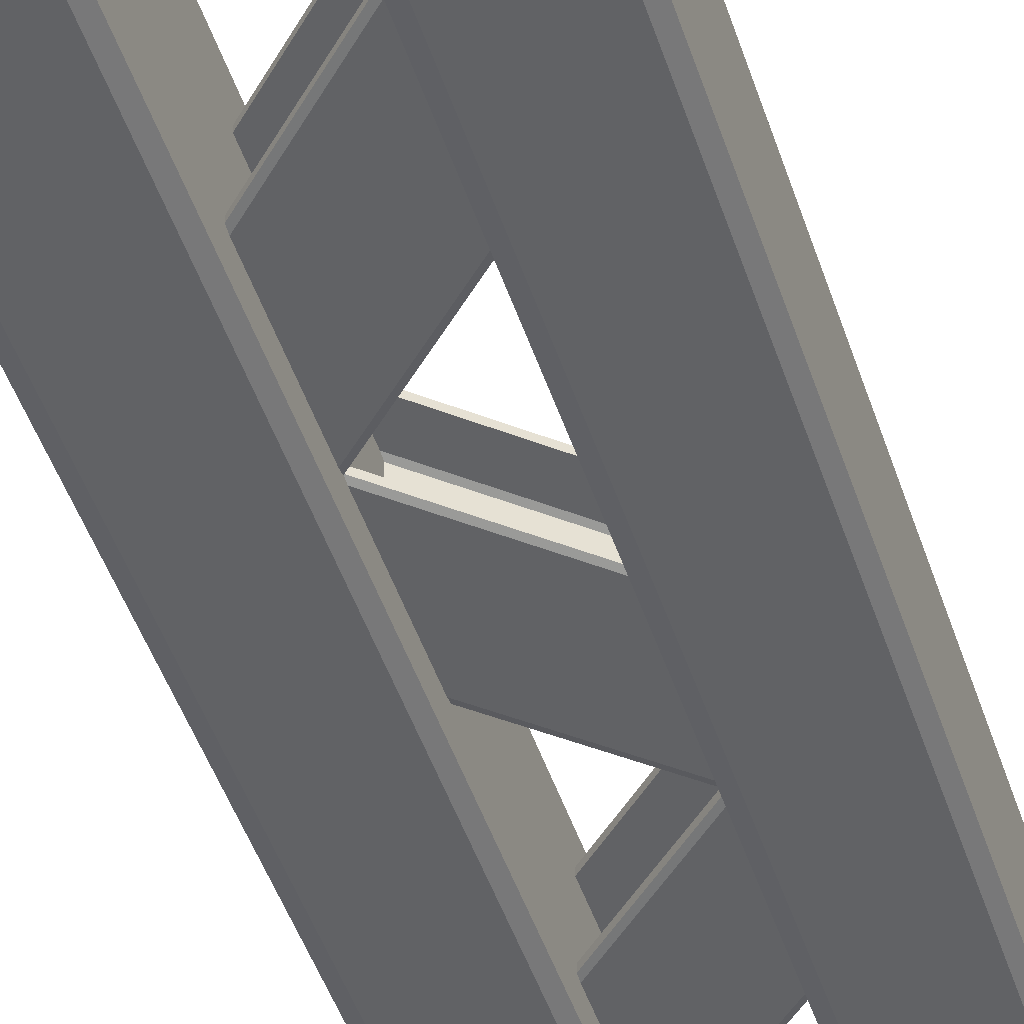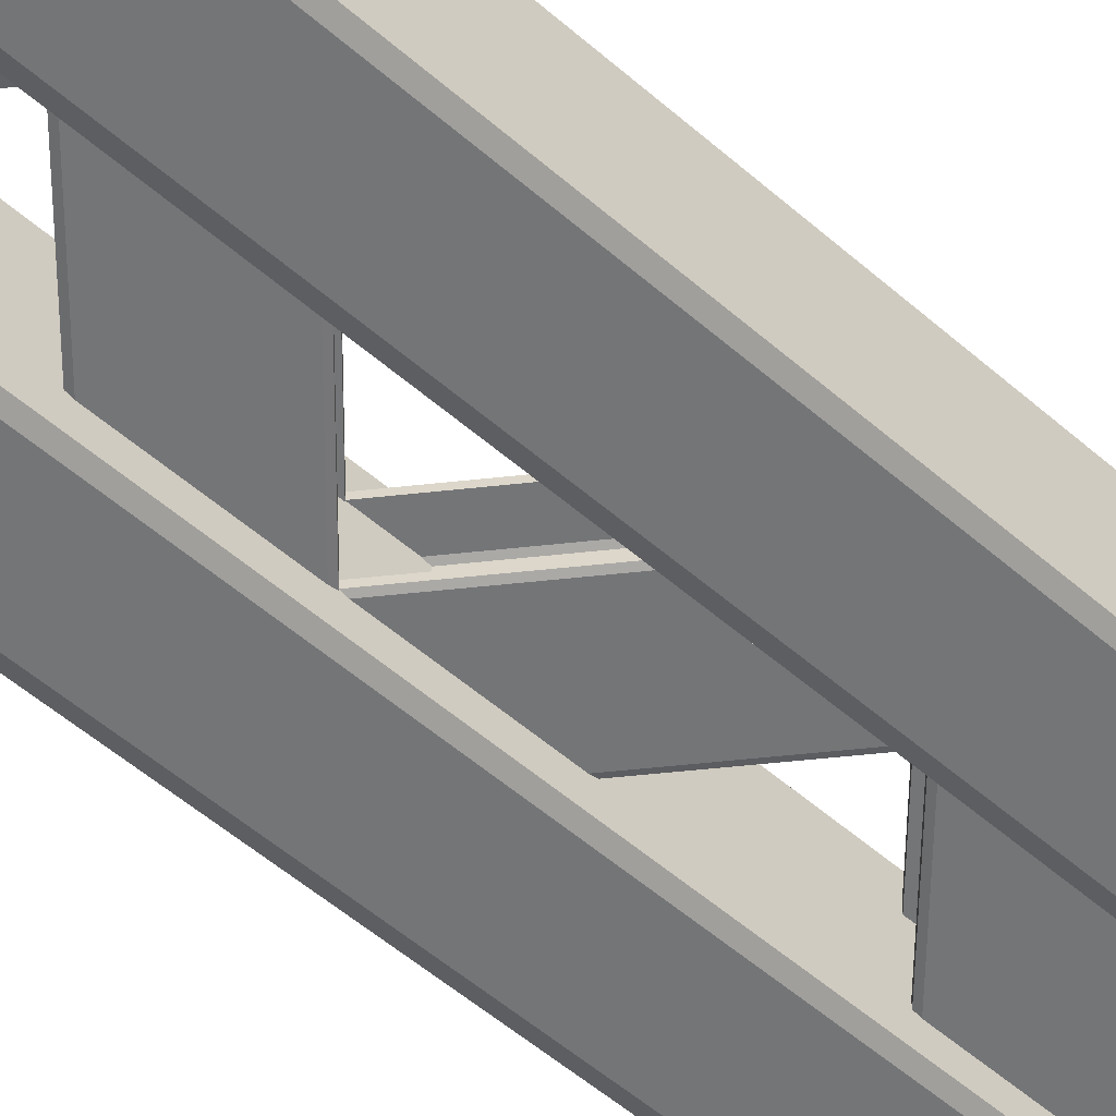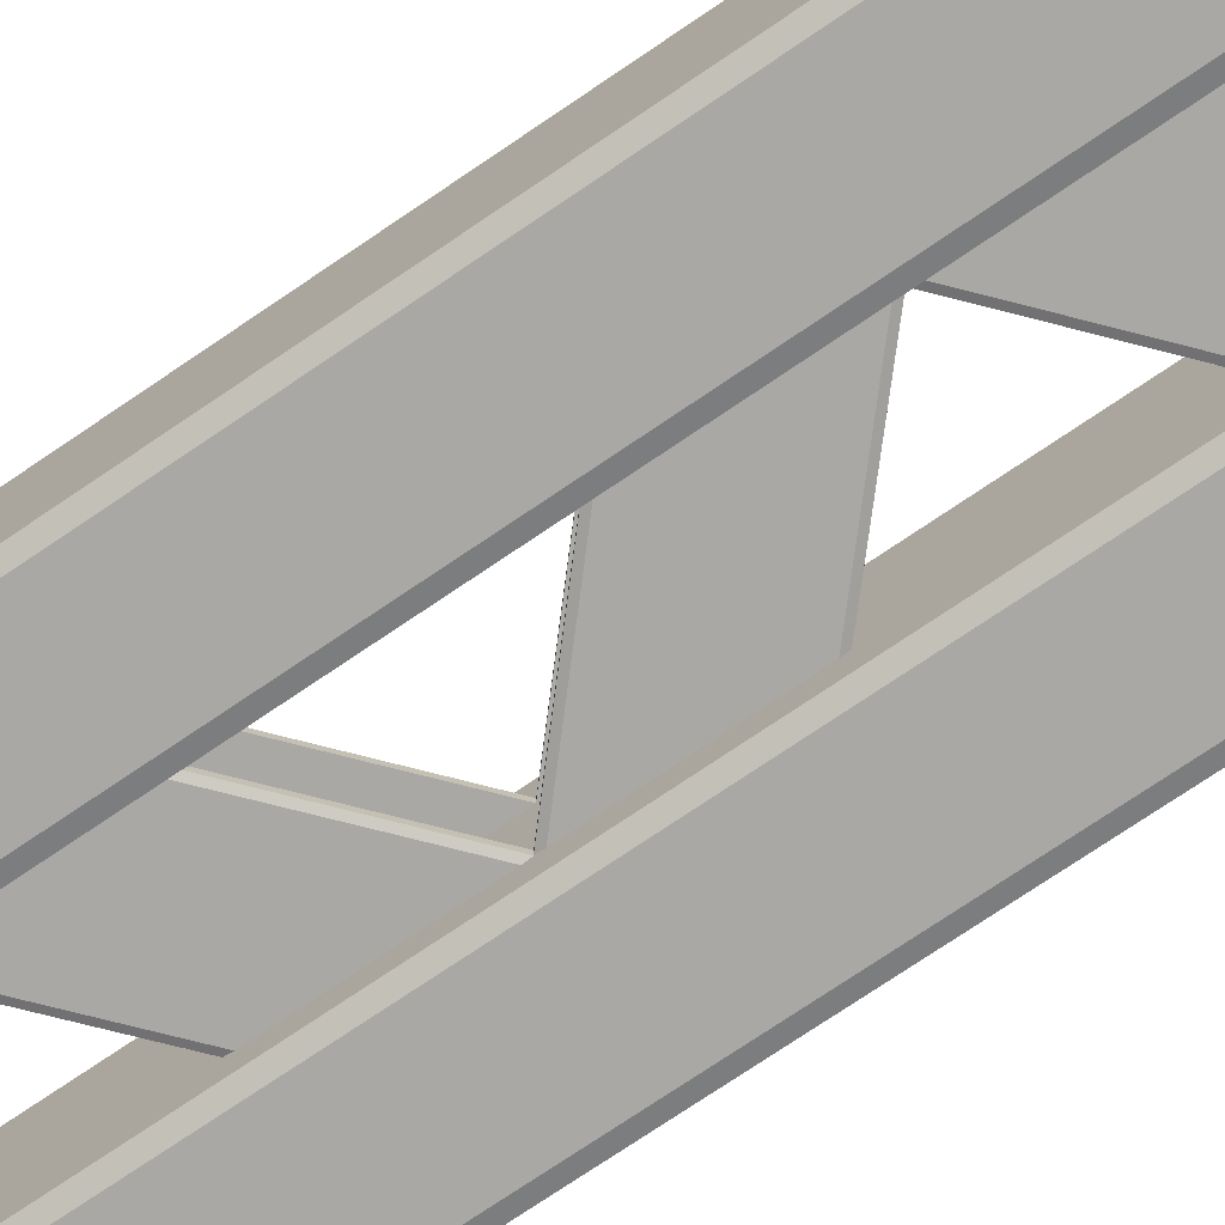
<metadata>
{"format":"obj","ext":"obj","renderer":"f3d","projection":"perspective","resolution":1024,"background":"white","views":[{"elev":-50.6,"azim":18.8,"up":"+Z"},{"elev":-56.5,"azim":48.0,"up":"+Z"},{"elev":-75.0,"azim":124.1,"up":"+Z"}]}
</metadata>
<code>
o CrossBeam_Cube.065
v 0.4364 -0.06547 -0.1479
v 0.4516 0.04879 -0.1406
v 0.4516 -0.05199 -0.1334
v 0.9096 0.3665 -0.1406
v 0.9248 0.38 -0.1479
v 0.9096 0.3665 -0.1334
v 0.4516 0.04879 0.1406
v 0.4364 -0.06547 0.1479
v 0.4516 -0.05199 0.1334
v 0.9248 0.38 0.1479
v 0.9096 0.3665 0.1406
v 0.9096 0.3665 0.1334
v -0.1887 0.07654 -0.1406
v -0.2039 0.06306 -0.1479
v -0.1887 0.07654 -0.1334
v 0.593 0.7541 -0.1479
v 0.5778 0.7406 -0.1406
v 0.5778 0.7406 -0.1334
v -0.2039 0.06306 0.1479
v -0.1887 0.07654 0.1406
v -0.1887 0.07654 0.1334
v 0.5778 0.7406 0.1406
v 0.593 0.7541 0.1479
v 0.5778 0.7406 0.1334
v 0.3883 -0.1081 0.1708
v 0.3596 -0.1064 0.178
v 0.3731 -0.1216 0.1708
v 0.3596 -0.1064 -0.178
v 0.3883 -0.1081 -0.1708
v 0.3731 -0.1216 -0.1708
v 0.9729 0.4227 -0.1708
v 0.9746 0.4513 -0.178
v 0.9881 0.4362 -0.1708
v 0.9746 0.4513 0.178
v 0.9729 0.4227 0.1708
v 0.9881 0.4362 0.1708
v 0.6412 0.7968 0.1708
v 0.6698 0.7951 0.178
v 0.6564 0.8103 0.1708
v -0.2538 -0.1091 0.178
v -0.252 0.02039 0.1708
v -0.2672 -0.09386 0.1708
v -0.252 0.02039 -0.1708
v -0.2538 -0.1091 -0.178
v -0.2672 -0.09386 -0.1708
v 0.6698 0.7951 -0.178
v 0.6412 0.7968 -0.1708
v 0.6564 0.8103 -0.1708
v 0.4381 0.06398 0.1406
v 0.4516 0.04879 0.1406
v 0.4516 0.04879 0.1334
v 0.4516 0.04879 -0.1406
v 0.4381 0.06398 -0.1406
v 0.4516 0.04879 -0.1334
v 0.8961 0.3817 -0.1406
v 0.9096 0.3665 -0.1406
v 0.9096 0.3665 -0.1334
v 0.9096 0.3665 0.1406
v 0.8961 0.3817 0.1406
v 0.9096 0.3665 0.1334
v 0.5913 0.7254 0.1406
v 0.5778 0.7406 0.1406
v 0.5778 0.7406 0.1334
v -0.1887 0.07654 0.1406
v -0.1752 0.06134 0.1406
v -0.1887 0.07654 0.1334
v -0.1752 0.06134 -0.1406
v -0.1887 0.07654 -0.1406
v -0.1887 0.07654 -0.1334
v 0.5778 0.7406 -0.1406
v 0.5913 0.7254 -0.1406
v 0.5778 0.7406 -0.1334
v 0.3396 0.1751 0.1334
v 0.3531 0.1599 0.1406
v 0.3531 0.1599 -0.1406
v 0.3396 0.1751 -0.1334
v 0.7976 0.4929 -0.1334
v 0.811 0.4777 -0.1406
v 0.811 0.4777 0.1406
v 0.7976 0.4929 0.1334
v 0.6899 0.6143 0.1334
v 0.6764 0.6295 0.1406
v -0.09017 -0.0346 0.1406
v -0.0767 -0.0498 0.1334
v -0.0767 -0.0498 -0.1334
v -0.09017 -0.0346 -0.1406
v 0.6764 0.6295 -0.1406
v 0.6899 0.6143 -0.1334
v 0.5735 0.563 0.143
v 0.5583 0.5765 0.1358
v 0.5583 0.5765 0.1285
v -0.4063 1.432 0.1358
v -0.4215 1.445 0.143
v -0.4063 1.432 0.1285
v 0.5583 0.5765 -0.1455
v 0.5735 0.563 -0.1527
v 0.5583 0.5765 -0.1383
v -0.4215 1.445 -0.1527
v -0.4063 1.432 -0.1455
v -0.4063 1.432 -0.1383
v 0.89 0.9506 0.1358
v 0.9052 0.9371 0.143
v 0.89 0.9506 0.1285
v -0.08979 1.819 0.143
v -0.07459 1.806 0.1358
v -0.07459 1.806 0.1285
v 0.9052 0.9371 -0.1527
v 0.89 0.9506 -0.1455
v 0.89 0.9506 -0.1383
v -0.07459 1.806 -0.1455
v -0.08979 1.819 -0.1527
v -0.07459 1.806 -0.1383
v 0.6216 0.5204 -0.1756
v 0.6503 0.5221 -0.1829
v 0.6368 0.5069 -0.1756
v 0.6503 0.5221 0.1731
v 0.6216 0.5204 0.1659
v 0.6368 0.5069 0.1659
v -0.4696 1.488 0.1659
v -0.4714 1.517 0.1731
v -0.4848 1.502 0.1659
v -0.4714 1.517 -0.1829
v -0.4696 1.488 -0.1756
v -0.4848 1.502 -0.1756
v -0.1379 1.862 -0.1756
v -0.1666 1.86 -0.1829
v -0.1531 1.876 -0.1756
v 0.9551 0.8658 -0.1829
v 0.9534 0.8945 -0.1756
v 0.9686 0.881 -0.1756
v 0.9534 0.8945 0.1659
v 0.9551 0.8658 0.1731
v 0.9686 0.881 0.1659
v -0.1666 1.86 0.1731
v -0.1379 1.862 0.1659
v -0.1531 1.876 0.1659
v 0.5718 0.5917 -0.1455
v 0.5583 0.5765 -0.1455
v 0.5583 0.5765 -0.1383
v 0.5583 0.5765 0.1358
v 0.5718 0.5917 0.1358
v 0.5583 0.5765 0.1285
v -0.3929 1.447 0.1358
v -0.4063 1.432 0.1358
v -0.4063 1.432 0.1285
v -0.4063 1.432 -0.1455
v -0.3929 1.447 -0.1455
v -0.4063 1.432 -0.1383
v -0.08806 1.791 -0.1455
v -0.07459 1.806 -0.1455
v -0.07459 1.806 -0.1383
v 0.89 0.9506 -0.1455
v 0.8766 0.9354 -0.1455
v 0.89 0.9506 -0.1383
v 0.8766 0.9354 0.1358
v 0.89 0.9506 0.1358
v 0.89 0.9506 0.1285
v -0.07459 1.806 0.1358
v -0.08806 1.791 0.1358
v -0.07459 1.806 0.1285
v 0.6703 0.7029 -0.1383
v 0.6569 0.6877 -0.1455
v 0.6569 0.6877 0.1358
v 0.6703 0.7029 0.1285
v -0.2943 1.558 0.1285
v -0.3078 1.543 0.1358
v -0.3078 1.543 -0.1455
v -0.2943 1.558 -0.1383
v -0.1866 1.68 -0.1383
v -0.1731 1.695 -0.1455
v 0.7915 0.8395 -0.1455
v 0.778 0.8243 -0.1383
v 0.778 0.8243 0.1285
v 0.7915 0.8395 0.1358
v -0.1731 1.695 0.1358
v -0.1866 1.68 0.1285
v 0.5735 2.755 0.143
v 0.5583 2.769 0.1358
v 0.5583 2.769 0.1285
v -0.4063 3.624 0.1358
v -0.4215 3.638 0.143
v -0.4063 3.624 0.1285
v 0.5583 2.769 -0.1455
v 0.5735 2.755 -0.1527
v 0.5583 2.769 -0.1383
v -0.4215 3.638 -0.1527
v -0.4063 3.624 -0.1455
v -0.4063 3.624 -0.1383
v 0.89 3.143 0.1358
v 0.9052 3.129 0.143
v 0.89 3.143 0.1285
v -0.08979 4.012 0.143
v -0.07459 3.998 0.1358
v -0.07459 3.998 0.1285
v 0.9052 3.129 -0.1527
v 0.89 3.143 -0.1455
v 0.89 3.143 -0.1383
v -0.07459 3.998 -0.1455
v -0.08978 4.012 -0.1527
v -0.07459 3.998 -0.1383
v 0.6216 2.713 -0.1756
v 0.6503 2.714 -0.1829
v 0.6368 2.699 -0.1756
v 0.6503 2.714 0.1731
v 0.6216 2.713 0.1659
v 0.6368 2.699 0.1659
v -0.4696 3.68 0.1659
v -0.4714 3.709 0.1731
v -0.4848 3.694 0.1659
v -0.4714 3.709 -0.1829
v -0.4696 3.68 -0.1756
v -0.4848 3.694 -0.1756
v -0.1379 4.054 -0.1756
v -0.1666 4.053 -0.1829
v -0.1531 4.068 -0.1756
v 0.9551 3.058 -0.1829
v 0.9534 3.087 -0.1756
v 0.9686 3.073 -0.1756
v 0.9534 3.087 0.1659
v 0.9551 3.058 0.1731
v 0.9686 3.073 0.1659
v -0.1666 4.053 0.1731
v -0.1379 4.054 0.1659
v -0.1531 4.068 0.1659
v 0.5718 2.784 -0.1455
v 0.5583 2.769 -0.1455
v 0.5583 2.769 -0.1383
v 0.5583 2.769 0.1358
v 0.5718 2.784 0.1358
v 0.5583 2.769 0.1285
v -0.3929 3.639 0.1358
v -0.4063 3.624 0.1358
v -0.4063 3.624 0.1285
v -0.4063 3.624 -0.1455
v -0.3929 3.639 -0.1455
v -0.4063 3.624 -0.1383
v -0.08806 3.983 -0.1455
v -0.07459 3.998 -0.1455
v -0.07459 3.998 -0.1383
v 0.89 3.143 -0.1455
v 0.8766 3.128 -0.1455
v 0.89 3.143 -0.1383
v 0.8766 3.128 0.1358
v 0.89 3.143 0.1358
v 0.89 3.143 0.1285
v -0.07459 3.998 0.1358
v -0.08806 3.983 0.1358
v -0.07459 3.998 0.1285
v 0.6703 2.895 -0.1383
v 0.6569 2.88 -0.1455
v 0.6569 2.88 0.1358
v 0.6703 2.895 0.1285
v -0.2943 3.75 0.1285
v -0.3078 3.735 0.1358
v -0.3078 3.735 -0.1455
v -0.2943 3.75 -0.1383
v -0.1866 3.872 -0.1383
v -0.1731 3.887 -0.1455
v 0.7915 3.032 -0.1455
v 0.778 3.016 -0.1383
v 0.778 3.016 0.1285
v 0.7915 3.032 0.1358
v -0.1731 3.887 0.1358
v -0.1866 3.872 0.1285
v -0.07024 1.677 -0.1479
v -0.05505 1.69 -0.1406
v -0.05505 1.69 -0.1334
v 0.9096 2.545 -0.1406
v 0.9248 2.559 -0.1479
v 0.9096 2.545 -0.1334
v -0.05505 1.69 0.1406
v -0.07024 1.677 0.1479
v -0.05505 1.69 0.1334
v 0.9248 2.559 0.1479
v 0.9096 2.545 0.1406
v 0.9096 2.545 0.1334
v -0.3868 2.064 -0.1406
v -0.402 2.051 -0.1479
v -0.3868 2.064 -0.1334
v 0.593 2.933 -0.1479
v 0.5778 2.92 -0.1406
v 0.5778 2.92 -0.1334
v -0.402 2.051 0.1479
v -0.3868 2.064 0.1406
v -0.3868 2.064 0.1334
v 0.5778 2.92 0.1406
v 0.593 2.933 0.1479
v 0.5778 2.92 0.1334
v -0.1184 1.634 0.1708
v -0.147 1.636 0.178
v -0.1336 1.62 0.1708
v -0.147 1.636 -0.178
v -0.1184 1.634 -0.1708
v -0.1336 1.62 -0.1708
v 0.9729 2.602 -0.1708
v 0.9746 2.63 -0.178
v 0.9881 2.615 -0.1708
v 0.9746 2.63 0.178
v 0.9729 2.602 0.1708
v 0.9881 2.615 0.1708
v 0.6412 2.976 0.1708
v 0.6698 2.974 0.178
v 0.6564 2.989 0.1708
v -0.4518 1.979 0.178
v -0.4501 2.008 0.1708
v -0.4653 1.995 0.1708
v -0.4501 2.008 -0.1708
v -0.4518 1.979 -0.178
v -0.4653 1.995 -0.1708
v 0.6698 2.974 -0.178
v 0.6412 2.976 -0.1708
v 0.6564 2.989 -0.1708
v -0.06852 1.705 0.1406
v -0.05505 1.69 0.1406
v -0.05505 1.69 0.1334
v -0.05505 1.69 -0.1406
v -0.06852 1.705 -0.1406
v -0.05505 1.69 -0.1334
v 0.8961 2.561 -0.1406
v 0.9096 2.545 -0.1406
v 0.9096 2.545 -0.1334
v 0.9096 2.545 0.1406
v 0.8961 2.561 0.1406
v 0.9096 2.545 0.1334
v 0.5913 2.904 0.1406
v 0.5778 2.92 0.1406
v 0.5778 2.92 0.1334
v -0.3868 2.064 0.1406
v -0.3733 2.049 0.1406
v -0.3868 2.064 0.1334
v -0.3733 2.049 -0.1406
v -0.3868 2.064 -0.1406
v -0.3868 2.064 -0.1334
v 0.5778 2.92 -0.1406
v 0.5913 2.904 -0.1406
v 0.5778 2.92 -0.1334
v -0.1671 1.816 0.1334
v -0.1536 1.801 0.1406
v -0.1536 1.801 -0.1406
v -0.1671 1.816 -0.1334
v 0.7976 2.672 -0.1334
v 0.811 2.657 -0.1406
v 0.811 2.657 0.1406
v 0.7976 2.672 0.1334
v 0.6899 2.793 0.1334
v 0.6764 2.808 0.1406
v -0.2882 1.953 0.1406
v -0.2748 1.938 0.1334
v -0.2748 1.938 -0.1334
v -0.2882 1.953 -0.1406
v 0.6764 2.808 -0.1406
v 0.6899 2.793 -0.1334
v -0.4529 -0.109 0.3139
v -0.5 -0.109 0.2972
v -0.5 4.272 0.2972
v -0.4529 4.272 0.3139
v -0.5 -0.109 -0.3069
v -0.4529 -0.109 -0.3237
v -0.4529 4.272 -0.3237
v -0.5 4.272 -0.3069
v -0 -0.109 0.2972
v -0.04715 -0.109 0.3139
v -0.04715 4.272 0.3139
v 0 4.272 0.2972
v -0.04715 -0.109 -0.3237
v 0 -0.109 -0.3069
v 0 4.272 -0.3069
v -0.04715 4.272 -0.3237
v 0.5471 -0.109 0.3139
v 0.5 -0.109 0.2972
v 0.5 4.272 0.2972
v 0.5471 4.272 0.3139
v 0.5 -0.109 -0.3069
v 0.5471 -0.109 -0.3237
v 0.5471 4.272 -0.3237
v 0.5 4.272 -0.3069
v 1 -0.109 0.2972
v 0.9529 -0.109 0.3139
v 0.9529 4.272 0.3139
v 1 4.272 0.2972
v 0.9529 -0.109 -0.3237
v 1 -0.109 -0.3069
v 1 4.272 -0.3069
v 0.9529 4.272 -0.3237
g CrossBeam_Cube.065_None
f 5 1 29 31
f 44 46 32 28
f 13 15 21 20 64 66 69 68
f 39 38 34 36 33 32 46 48
f 26 34 38 40
f 49 51 54 53 75 76 73 74
f 2 4 56 52
f 4 6 12 11 58 60 57 56
f 8 10 35 25
f 11 7 50 58
f 27 26 40 42 45 44 28 30
f 17 13 68 70
f 20 22 62 64
f 19 21 15 14 43 45 42 41
f 71 67 86 87
f 76 77 80 73
f 16 18 24 23 37 39 48 47
f 23 19 41 37
f 10 12 6 5 31 33 36 35
f 1 3 9 8 25 27 30 29
f 22 24 18 17 70 72 63 62
f 14 16 47 43
f 84 81 88 85
f 53 55 78 75
f 55 57 60 59 79 80 77 78
f 67 69 66 65 83 84 85 86
f 61 63 72 71 87 88 81 82
f 65 61 82 83
f 59 49 74 79
f 1 2 3
f 4 5 6
f 7 8 9
f 10 11 12
f 13 14 15
f 16 17 18
f 19 20 21
f 22 23 24
f 25 26 27
f 28 29 30
f 31 32 33
f 34 35 36
f 37 38 39
f 40 41 42
f 43 44 45
f 46 47 48
f 49 50 51
f 52 53 54
f 55 56 57
f 58 59 60
f 61 62 63
f 64 65 66
f 67 68 69
f 70 71 72
f 28 32 31 29
f 34 26 25 35
f 37 41 40 38
f 46 44 43 47
f 1 5 4 2
f 10 8 7 11
f 22 20 19 23
f 16 14 13 17
f 52 56 55 53
f 58 50 49 59
f 61 65 64 62
f 70 68 67 71
f 75 78 77 76
f 79 74 73 80
f 81 84 83 82
f 87 86 85 88
f 7 9 3 2 52 54 51 50
f 362 363 356 353
f 366 367 364 361
f 373 374 381 382 377 378 369 370
f 367 368 359 360 355 356 363 364
f 354 355 360 357
f 358 359 368 365
f 378 379 372 369
f 382 383 380 377
f 383 384 375 376 371 372 379 380
f 370 371 376 373
f 374 375 384 381
f 93 89 117 119
f 132 134 120 116
f 101 103 109 108 152 154 157 156
f 127 126 122 124 121 120 134 136
f 114 122 126 128
f 137 139 142 141 163 164 161 162
f 90 92 144 140
f 92 94 100 99 146 148 145 144
f 96 98 123 113
f 99 95 138 146
f 115 114 128 130 133 132 116 118
f 105 101 156 158
f 108 110 150 152
f 107 109 103 102 131 133 130 129
f 159 155 174 175
f 164 165 168 161
f 104 106 112 111 125 127 136 135
f 111 107 129 125
f 98 100 94 93 119 121 124 123
f 89 91 97 96 113 115 118 117
f 110 112 106 105 158 160 151 150
f 102 104 135 131
f 172 169 176 173
f 141 143 166 163
f 143 145 148 147 167 168 165 166
f 155 157 154 153 171 172 173 174
f 149 151 160 159 175 176 169 170
f 153 149 170 171
f 147 137 162 167
f 89 90 91
f 92 93 94
f 95 96 97
f 98 99 100
f 101 102 103
f 104 105 106
f 107 108 109
f 110 111 112
f 113 114 115
f 116 117 118
f 119 120 121
f 122 123 124
f 125 126 127
f 128 129 130
f 131 132 133
f 134 135 136
f 137 138 139
f 140 141 142
f 143 144 145
f 146 147 148
f 149 150 151
f 152 153 154
f 155 156 157
f 158 159 160
f 116 120 119 117
f 122 114 113 123
f 125 129 128 126
f 134 132 131 135
f 89 93 92 90
f 98 96 95 99
f 110 108 107 111
f 104 102 101 105
f 140 144 143 141
f 146 138 137 147
f 149 153 152 150
f 158 156 155 159
f 163 166 165 164
f 167 162 161 168
f 169 172 171 170
f 175 174 173 176
f 95 97 91 90 140 142 139 138
f 181 177 205 207
f 220 222 208 204
f 189 191 197 196 240 242 245 244
f 215 214 210 212 209 208 222 224
f 202 210 214 216
f 225 227 230 229 251 252 249 250
f 178 180 232 228
f 180 182 188 187 234 236 233 232
f 184 186 211 201
f 187 183 226 234
f 203 202 216 218 221 220 204 206
f 193 189 244 246
f 196 198 238 240
f 195 197 191 190 219 221 218 217
f 247 243 262 263
f 252 253 256 249
f 192 194 200 199 213 215 224 223
f 199 195 217 213
f 186 188 182 181 207 209 212 211
f 177 179 185 184 201 203 206 205
f 198 200 194 193 246 248 239 238
f 190 192 223 219
f 260 257 264 261
f 229 231 254 251
f 231 233 236 235 255 256 253 254
f 243 245 242 241 259 260 261 262
f 237 239 248 247 263 264 257 258
f 241 237 258 259
f 235 225 250 255
f 177 178 179
f 180 181 182
f 183 184 185
f 186 187 188
f 189 190 191
f 192 193 194
f 195 196 197
f 198 199 200
f 201 202 203
f 204 205 206
f 207 208 209
f 210 211 212
f 213 214 215
f 216 217 218
f 219 220 221
f 222 223 224
f 225 226 227
f 228 229 230
f 231 232 233
f 234 235 236
f 237 238 239
f 240 241 242
f 243 244 245
f 246 247 248
f 204 208 207 205
f 210 202 201 211
f 213 217 216 214
f 222 220 219 223
f 177 181 180 178
f 186 184 183 187
f 198 196 195 199
f 192 190 189 193
f 228 232 231 229
f 234 226 225 235
f 237 241 240 238
f 246 244 243 247
f 251 254 253 252
f 255 250 249 256
f 257 260 259 258
f 263 262 261 264
f 183 185 179 178 228 230 227 226
f 269 265 293 295
f 308 310 296 292
f 277 279 285 284 328 330 333 332
f 303 302 298 300 297 296 310 312
f 290 298 302 304
f 313 315 318 317 339 340 337 338
f 266 268 320 316
f 268 270 276 275 322 324 321 320
f 272 274 299 289
f 275 271 314 322
f 291 290 304 306 309 308 292 294
f 281 277 332 334
f 284 286 326 328
f 283 285 279 278 307 309 306 305
f 335 331 350 351
f 340 341 344 337
f 280 282 288 287 301 303 312 311
f 287 283 305 301
f 274 276 270 269 295 297 300 299
f 265 267 273 272 289 291 294 293
f 286 288 282 281 334 336 327 326
f 278 280 311 307
f 348 345 352 349
f 317 319 342 339
f 319 321 324 323 343 344 341 342
f 331 333 330 329 347 348 349 350
f 325 327 336 335 351 352 345 346
f 329 325 346 347
f 323 313 338 343
f 265 266 267
f 268 269 270
f 271 272 273
f 274 275 276
f 277 278 279
f 280 281 282
f 283 284 285
f 286 287 288
f 289 290 291
f 292 293 294
f 295 296 297
f 298 299 300
f 301 302 303
f 304 305 306
f 307 308 309
f 310 311 312
f 313 314 315
f 316 317 318
f 319 320 321
f 322 323 324
f 325 326 327
f 328 329 330
f 331 332 333
f 334 335 336
f 292 296 295 293
f 298 290 289 299
f 301 305 304 302
f 310 308 307 311
f 265 269 268 266
f 274 272 271 275
f 286 284 283 287
f 280 278 277 281
f 316 320 319 317
f 322 314 313 323
f 325 329 328 326
f 334 332 331 335
f 339 342 341 340
f 343 338 337 344
f 345 348 347 346
f 351 350 349 352
f 271 273 267 266 316 318 315 314
f 353 356 355 354
f 359 358 357 360
f 367 366 365 368
f 363 362 361 364
f 369 372 371 370
f 375 374 373 376
f 383 382 381 384
f 379 378 377 380
f 357 358 365 366 361 362 353 354

</code>
